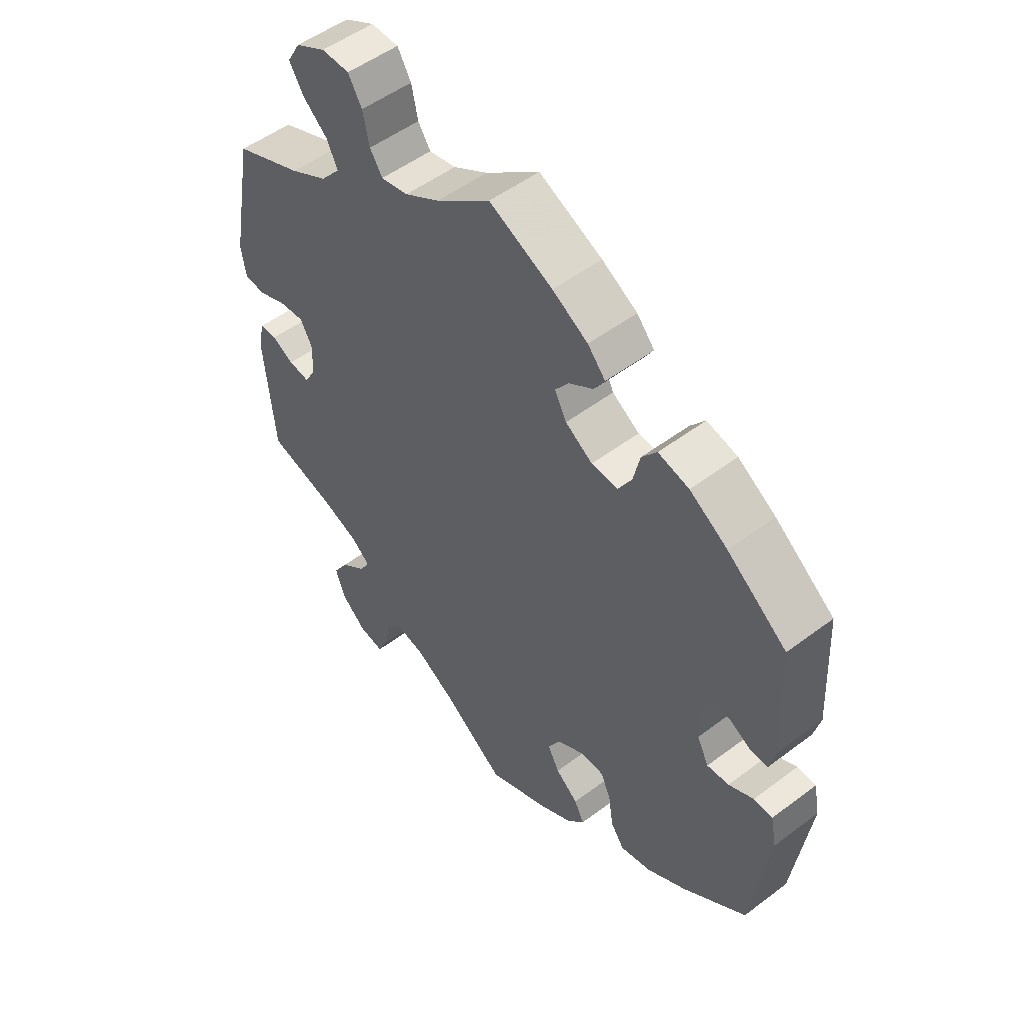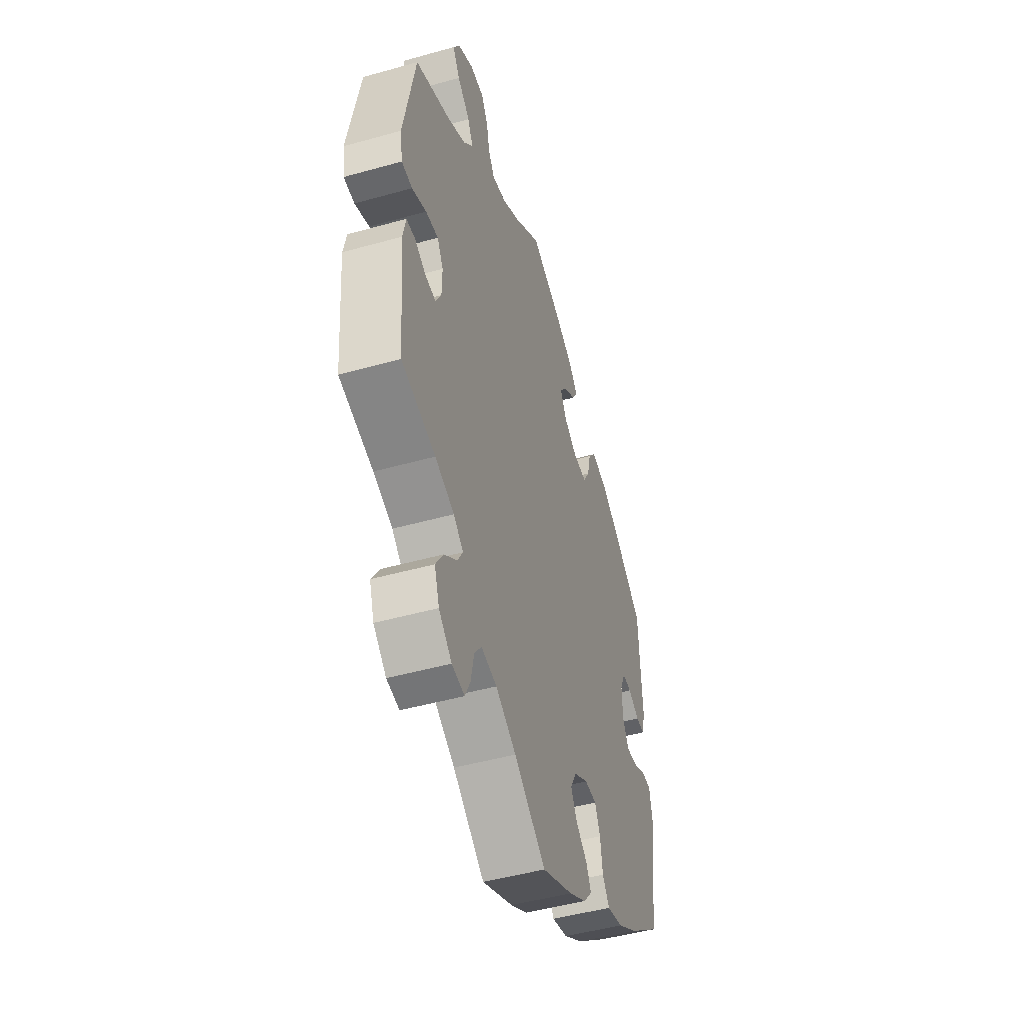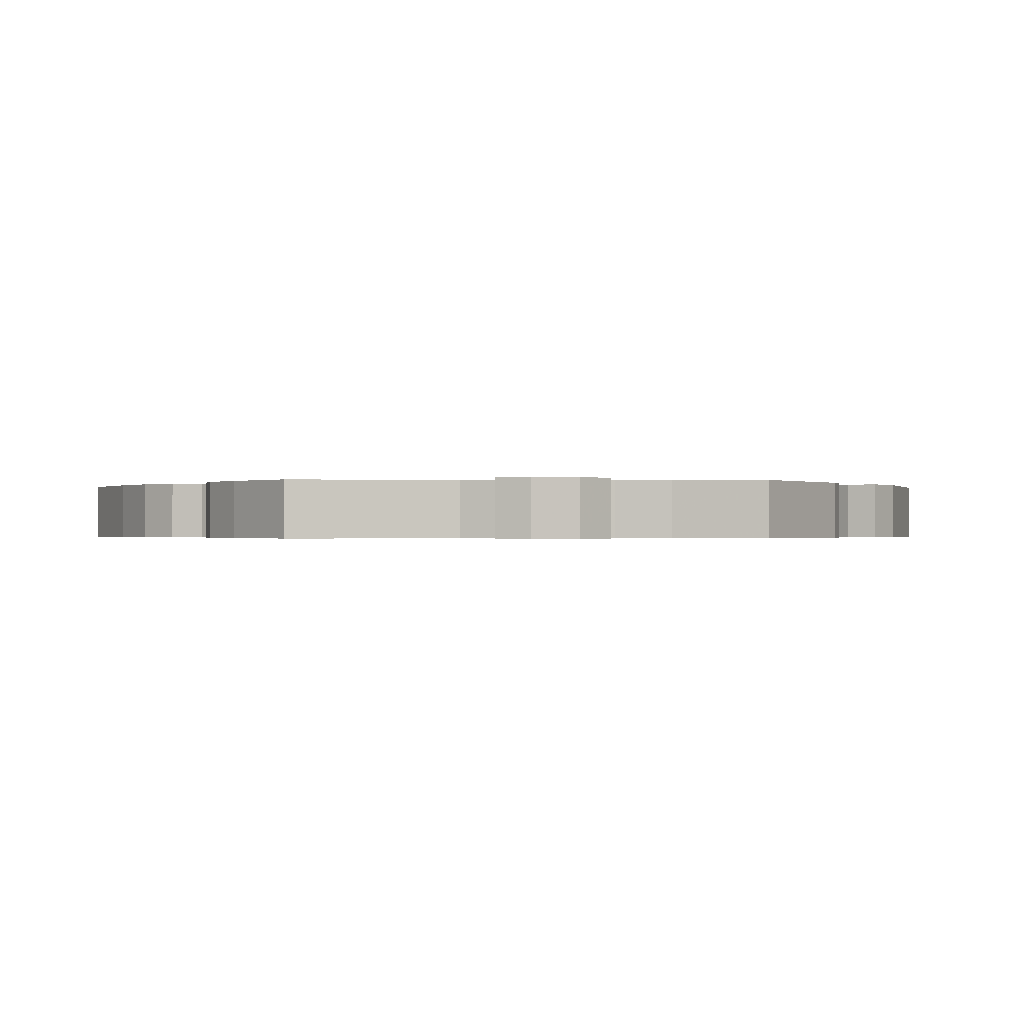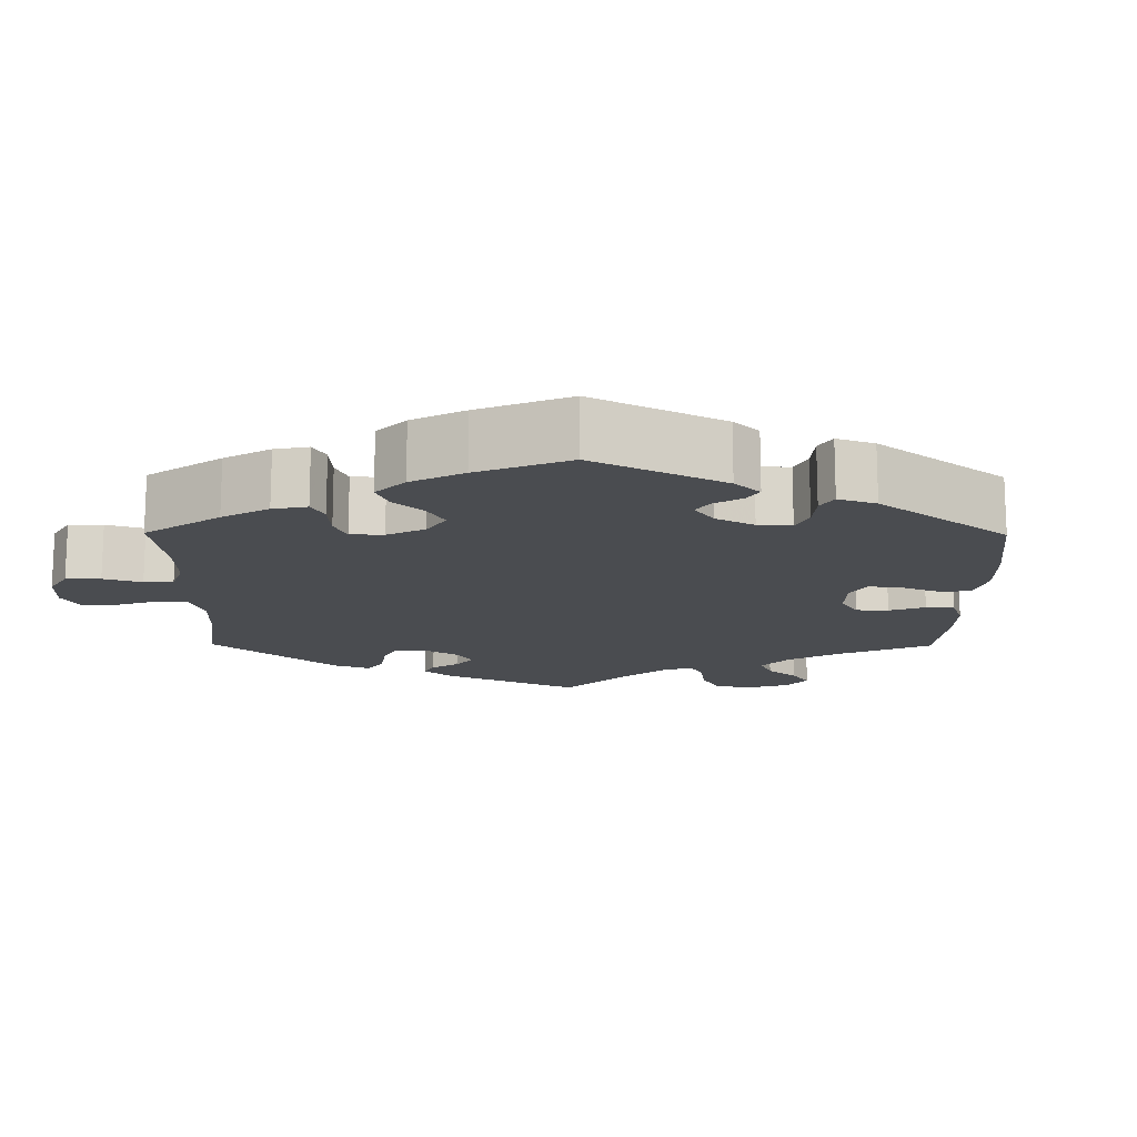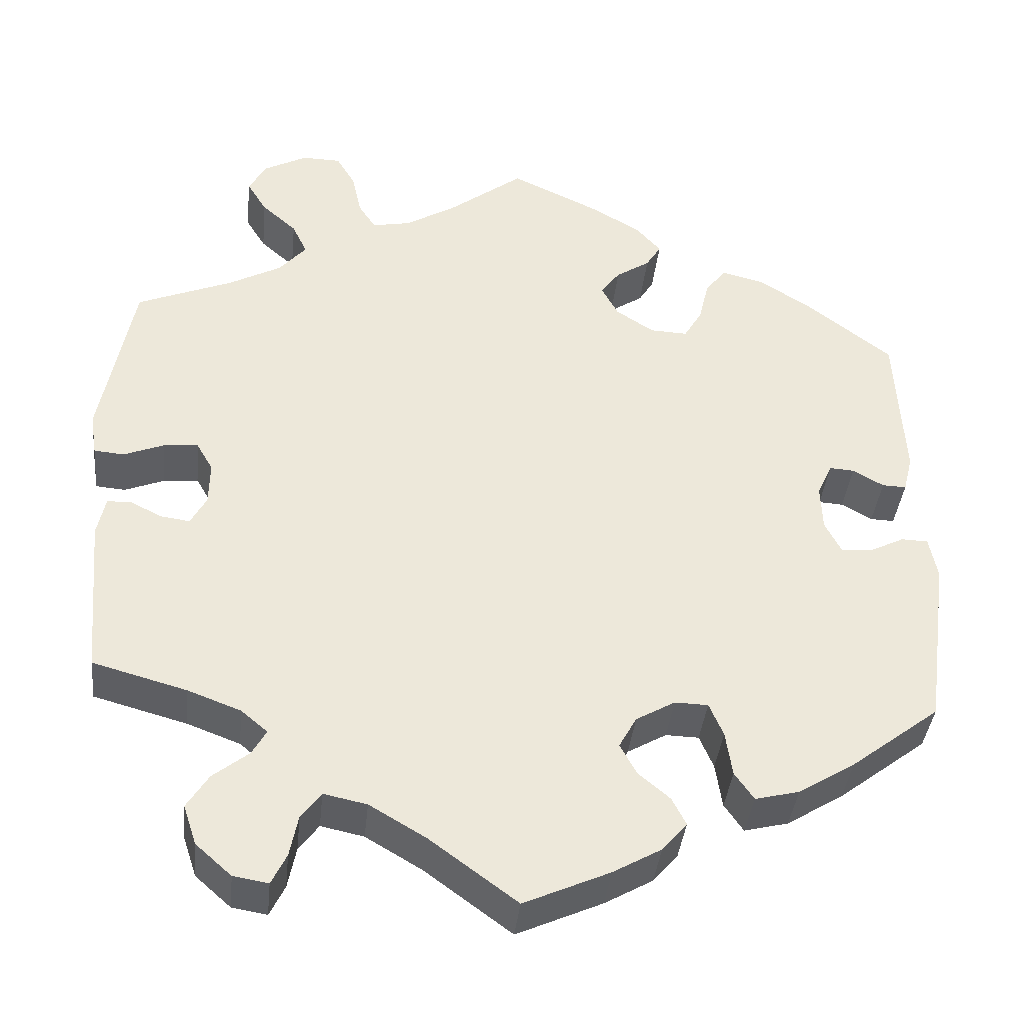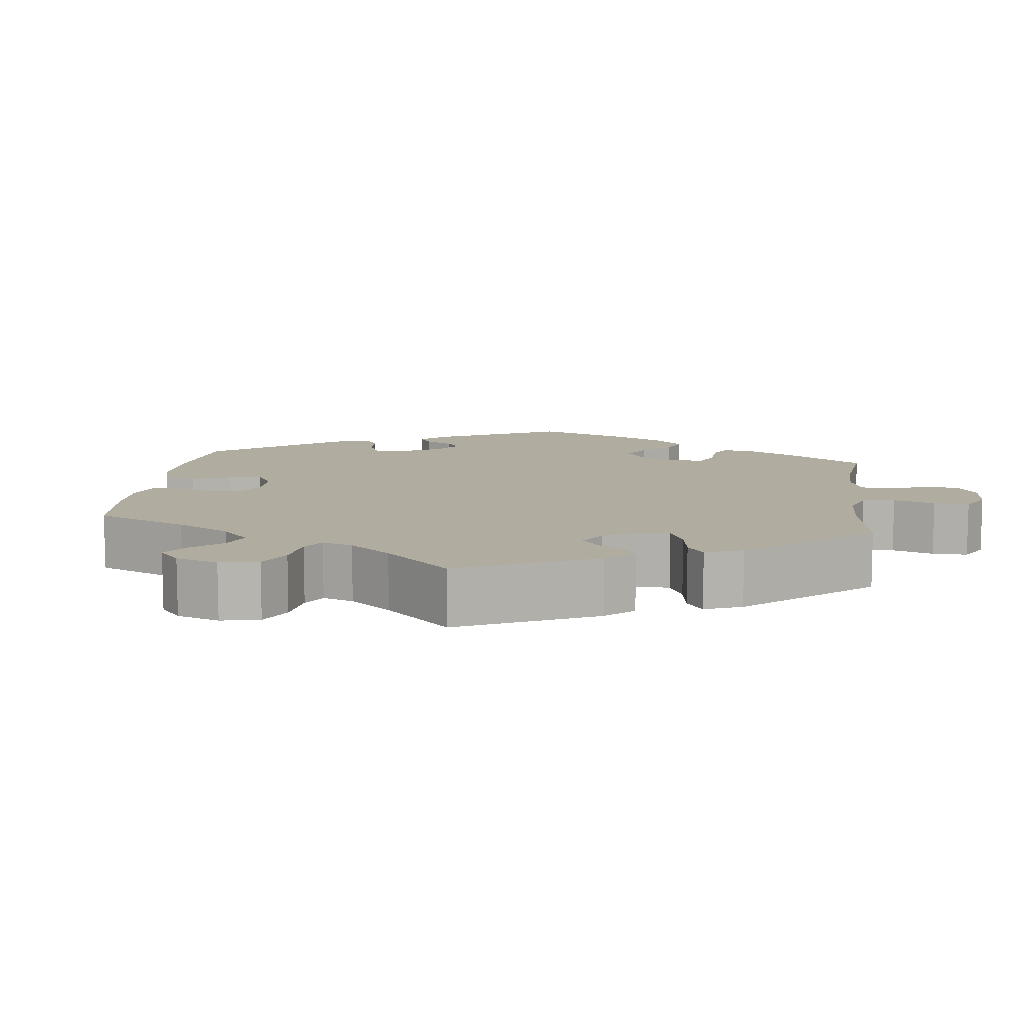
<metadata>
{"format":"obj","ext":"obj","renderer":"f3d","projection":"perspective","resolution":1024,"background":"white","views":[{"elev":51.9,"azim":50.8,"up":"+Z"},{"elev":-47.7,"azim":-72.5,"up":"+Z"},{"elev":-0.4,"azim":-153.0,"up":"+Y"},{"elev":-14.7,"azim":59.4,"up":"+Y"},{"elev":-38.8,"azim":-5.9,"up":"+Z"},{"elev":10.1,"azim":-113.1,"up":"+Y"}]}
</metadata>
<code>
v -0.385 0.07 0.336
v -0.322 0.07 0.37
v -0.289 0.07 0.408
v -0.307 0.07 0.446
v -0.349 0.07 0.483
v -0.373 0.07 0.522
v -0.351 0.07 0.56
v -0.3 0.07 0.587
v -0.253 0.07 0.586
v -0.23 0.07 0.547
v -0.219 0.07 0.496
v -0.198 0.07 0.464
v -0.152 0.07 0.473
v -0.093 0.07 0.508
v -0.001 0.07 0.578
v 0.106 0.07 0.528
v 0.166 0.07 0.493
v 0.196 0.07 0.459
v 0.178 0.07 0.43
v 0.137 0.07 0.403
v 0.114 0.07 0.372
v 0.134 0.07 0.334
v 0.18 0.07 0.304
v 0.225 0.07 0.302
v 0.247 0.07 0.339
v 0.259 0.07 0.39
v 0.284 0.07 0.422
v 0.336 0.07 0.409
v 0.4 0.07 0.368
v 0.501 0.07 0.29
v 0.511 0.07 0.103
v 0.5 0.07 0.059
v 0.471 0.07 0.06
v 0.434 0.07 0.081
v 0.404 0.07 0.083
v 0.386 0.07 0.044
v 0.388 0.07 -0.012
v 0.408 0.07 -0.051
v 0.445 0.07 -0.048
v 0.487 0.07 -0.027
v 0.519 0.07 -0.028
v 0.529 0.07 -0.079
v 0.501 0.07 -0.288
v 0.394 0.07 -0.37
v 0.326 0.07 -0.412
v 0.273 0.07 -0.425
v 0.25 0.07 -0.392
v 0.242 0.07 -0.338
v 0.225 0.07 -0.298
v 0.185 0.07 -0.297
v 0.138 0.07 -0.324
v 0.117 0.07 -0.362
v 0.137 0.07 -0.399
v 0.175 0.07 -0.431
v 0.192 0.07 -0.464
v 0.162 0.07 -0.499
v 0.104 0.07 -0.532
v 0.001 0.07 -0.578
v -0.104 0.07 -0.501
v -0.172 0.07 -0.461
v -0.224 0.07 -0.45
v -0.248 0.07 -0.482
v -0.258 0.07 -0.532
v -0.276 0.07 -0.569
v -0.318 0.07 -0.562
v -0.361 0.07 -0.524
v -0.377 0.07 -0.476
v -0.351 0.07 -0.435
v -0.308 0.07 -0.401
v -0.291 0.07 -0.371
v -0.323 0.07 -0.344
v -0.387 0.07 -0.32
v -0.5 0.07 -0.289
v -0.517 0.07 -0.095
v -0.507 0.07 -0.048
v -0.478 0.07 -0.047
v -0.441 0.07 -0.066
v -0.405 0.07 -0.071
v -0.386 0.07 -0.036
v -0.385 0.07 0.016
v -0.405 0.07 0.051
v -0.447 0.07 0.047
v -0.495 0.07 0.028
v -0.531 0.07 0.031
v -0.539 0.07 0.082
v -0.5 0.07 0.289
v -0.385 0 0.336
v -0.322 0 0.37
v -0.289 0 0.408
v -0.307 0 0.446
v -0.349 0 0.483
v -0.373 0 0.522
v -0.351 0 0.56
v -0.3 0 0.587
v -0.253 0 0.586
v -0.23 0 0.547
v -0.219 0 0.496
v -0.198 0 0.464
v -0.152 0 0.473
v -0.093 0 0.508
v -0.001 0 0.578
v 0.106 0 0.528
v 0.166 0 0.493
v 0.196 0 0.459
v 0.178 0 0.43
v 0.137 0 0.403
v 0.114 0 0.372
v 0.134 0 0.334
v 0.18 0 0.304
v 0.225 0 0.302
v 0.247 0 0.339
v 0.259 0 0.39
v 0.284 0 0.422
v 0.336 0 0.409
v 0.4 0 0.368
v 0.501 0 0.29
v 0.511 0 0.103
v 0.5 0 0.059
v 0.471 0 0.06
v 0.434 0 0.081
v 0.404 0 0.083
v 0.386 0 0.044
v 0.388 0 -0.012
v 0.408 0 -0.051
v 0.445 0 -0.048
v 0.487 0 -0.027
v 0.519 0 -0.028
v 0.529 0 -0.079
v 0.501 0 -0.288
v 0.394 0 -0.37
v 0.326 0 -0.412
v 0.273 0 -0.425
v 0.25 0 -0.392
v 0.242 0 -0.338
v 0.225 0 -0.298
v 0.185 0 -0.297
v 0.138 0 -0.324
v 0.117 0 -0.362
v 0.137 0 -0.399
v 0.175 0 -0.431
v 0.192 0 -0.464
v 0.162 0 -0.499
v 0.104 0 -0.532
v 0.001 0 -0.578
v -0.104 0 -0.501
v -0.172 0 -0.461
v -0.224 0 -0.45
v -0.248 0 -0.482
v -0.258 0 -0.532
v -0.276 0 -0.569
v -0.318 0 -0.562
v -0.361 0 -0.524
v -0.377 0 -0.476
v -0.351 0 -0.435
v -0.308 0 -0.401
v -0.291 0 -0.371
v -0.323 0 -0.344
v -0.387 0 -0.32
v -0.5 0 -0.289
v -0.517 0 -0.095
v -0.507 0 -0.048
v -0.478 0 -0.047
v -0.441 0 -0.066
v -0.405 0 -0.071
v -0.386 0 -0.036
v -0.385 0 0.016
v -0.405 0 0.051
v -0.447 0 0.047
v -0.495 0 0.028
v -0.531 0 0.031
v -0.539 0 0.082
v -0.5 0 0.289
f 85 86 1
f 82 83 84 85
f 81 82 85 1
f 80 81 1 2
f 79 80 2 3
f 74 75 76 77
f 72 73 74 77
f 71 72 77 78
f 70 71 78 79
f 66 67 68 69
f 66 69 70
f 65 66 70
f 62 63 64 65
f 61 62 65 70
f 60 61 70 79
f 56 57 58 59
f 53 54 55 56
f 52 53 56 59
f 51 52 59 60
f 45 46 47 48
f 45 48 49
f 44 45 49
f 43 44 49
f 42 43 49 50
f 39 40 41 42
f 38 39 42 50
f 31 32 33 34
f 31 34 35
f 30 31 35
f 29 30 35
f 28 29 35 36
f 25 26 27 28
f 24 25 28 36
f 17 18 19 20
f 17 20 21
f 14 15 16 17
f 13 14 17 21
f 12 13 21 22
f 8 9 10 11
f 8 11 12
f 7 8 12
f 4 5 6 7
f 3 4 7 12
f 37 38 50 51
f 23 24 36 37
f 37 51 60 79
f 22 23 37 79
f 3 12 22 79
f 87 172 171
f 171 170 169 168
f 87 171 168 167
f 88 87 167 166
f 89 88 166 165
f 163 162 161 160
f 163 160 159 158
f 164 163 158 157
f 165 164 157 156
f 155 154 153 152
f 156 155 152
f 156 152 151
f 151 150 149 148
f 156 151 148 147
f 165 156 147 146
f 145 144 143 142
f 142 141 140 139
f 145 142 139 138
f 146 145 138 137
f 134 133 132 131
f 135 134 131
f 135 131 130
f 135 130 129
f 136 135 129 128
f 128 127 126 125
f 136 128 125 124
f 120 119 118 117
f 121 120 117
f 121 117 116
f 121 116 115
f 122 121 115 114
f 114 113 112 111
f 122 114 111 110
f 106 105 104 103
f 107 106 103
f 103 102 101 100
f 107 103 100 99
f 108 107 99 98
f 97 96 95 94
f 98 97 94
f 98 94 93
f 93 92 91 90
f 98 93 90 89
f 137 136 124 123
f 123 122 110 109
f 165 146 137 123
f 165 123 109 108
f 165 108 98 89
f 1 87 88 2
f 2 88 89 3
f 3 89 90 4
f 4 90 91 5
f 5 91 92 6
f 6 92 93 7
f 7 93 94 8
f 8 94 95 9
f 9 95 96 10
f 10 96 97 11
f 11 97 98 12
f 12 98 99 13
f 13 99 100 14
f 14 100 101 15
f 15 101 102 16
f 16 102 103 17
f 17 103 104 18
f 18 104 105 19
f 19 105 106 20
f 20 106 107 21
f 21 107 108 22
f 22 108 109 23
f 23 109 110 24
f 24 110 111 25
f 25 111 112 26
f 26 112 113 27
f 27 113 114 28
f 28 114 115 29
f 29 115 116 30
f 30 116 117 31
f 31 117 118 32
f 32 118 119 33
f 33 119 120 34
f 34 120 121 35
f 35 121 122 36
f 36 122 123 37
f 37 123 124 38
f 38 124 125 39
f 39 125 126 40
f 40 126 127 41
f 41 127 128 42
f 42 128 129 43
f 43 129 130 44
f 44 130 131 45
f 45 131 132 46
f 46 132 133 47
f 47 133 134 48
f 48 134 135 49
f 49 135 136 50
f 50 136 137 51
f 51 137 138 52
f 52 138 139 53
f 53 139 140 54
f 54 140 141 55
f 55 141 142 56
f 56 142 143 57
f 57 143 144 58
f 58 144 145 59
f 59 145 146 60
f 60 146 147 61
f 61 147 148 62
f 62 148 149 63
f 63 149 150 64
f 64 150 151 65
f 65 151 152 66
f 66 152 153 67
f 67 153 154 68
f 68 154 155 69
f 69 155 156 70
f 70 156 157 71
f 71 157 158 72
f 72 158 159 73
f 73 159 160 74
f 74 160 161 75
f 75 161 162 76
f 76 162 163 77
f 77 163 164 78
f 78 164 165 79
f 79 165 166 80
f 80 166 167 81
f 81 167 168 82
f 82 168 169 83
f 83 169 170 84
f 84 170 171 85
f 85 171 172 86
f 86 172 87 1

</code>
